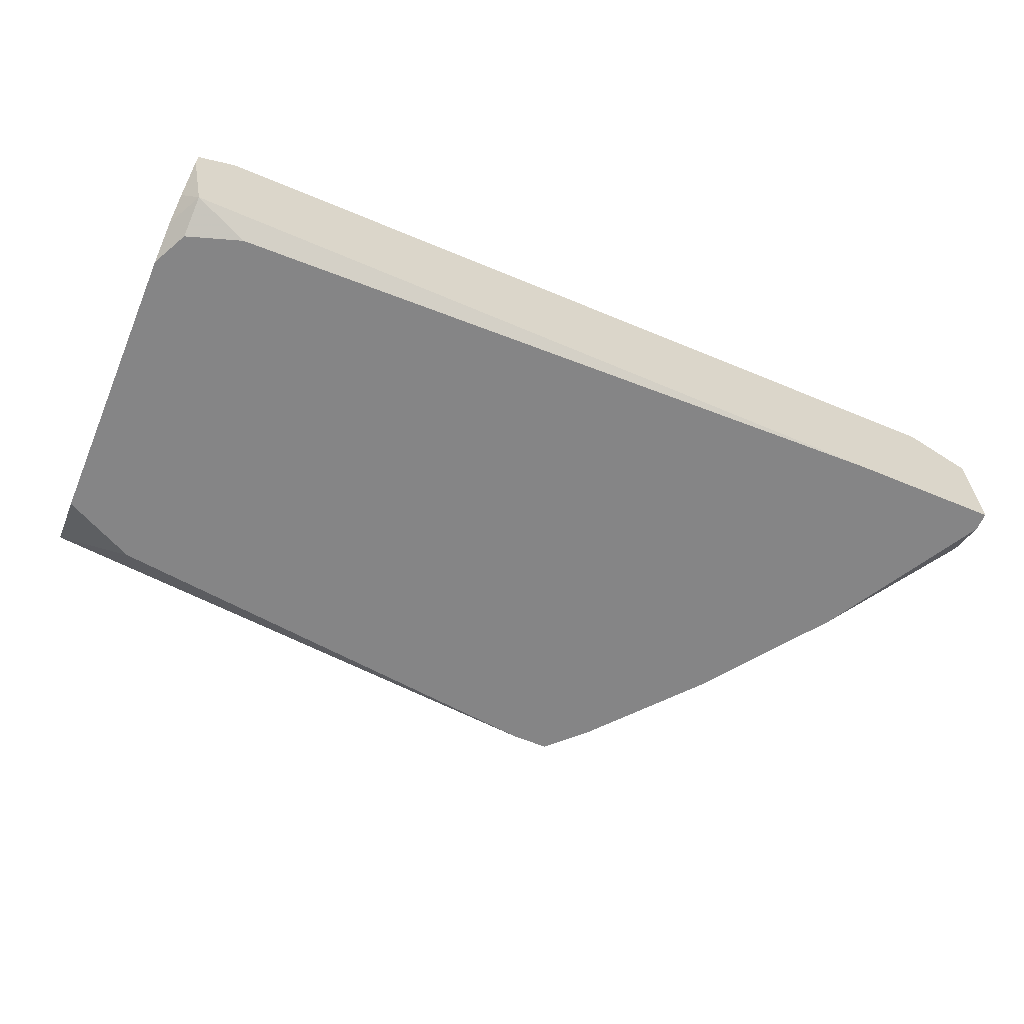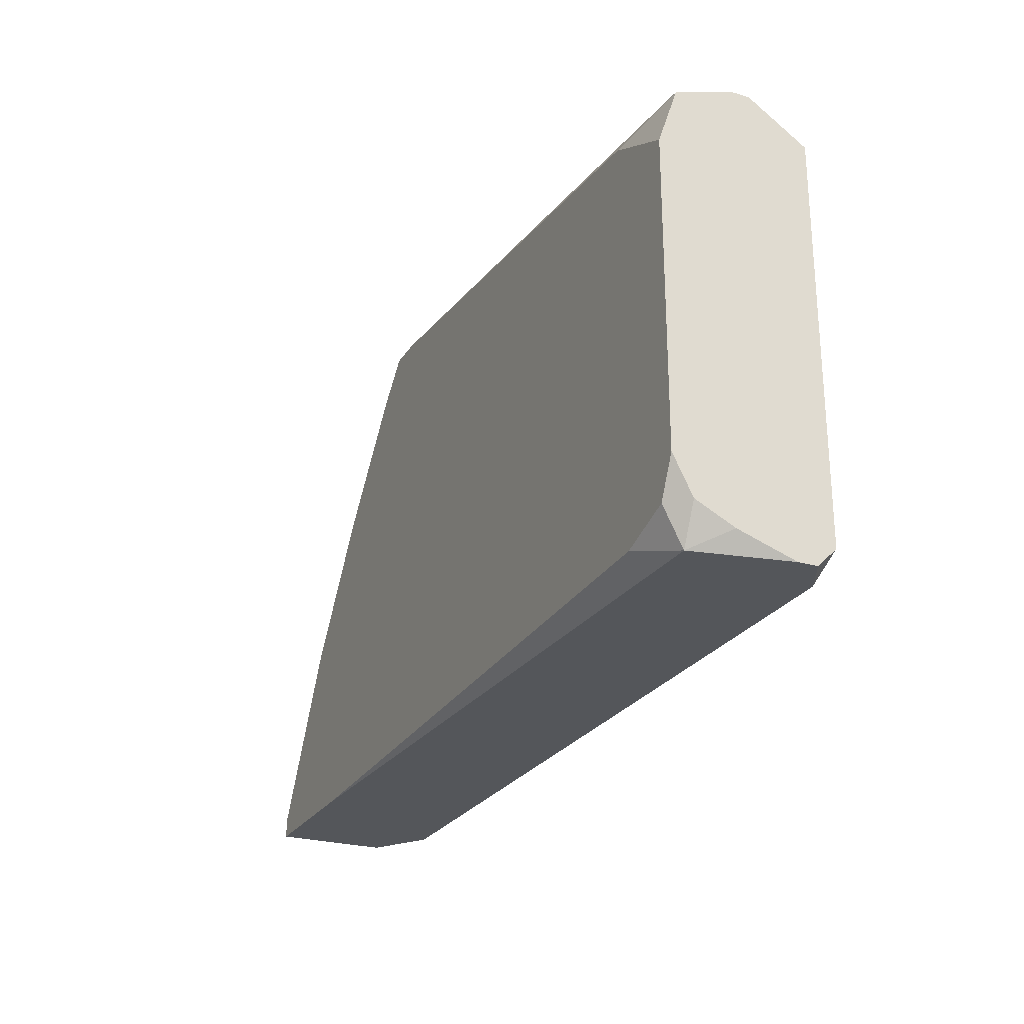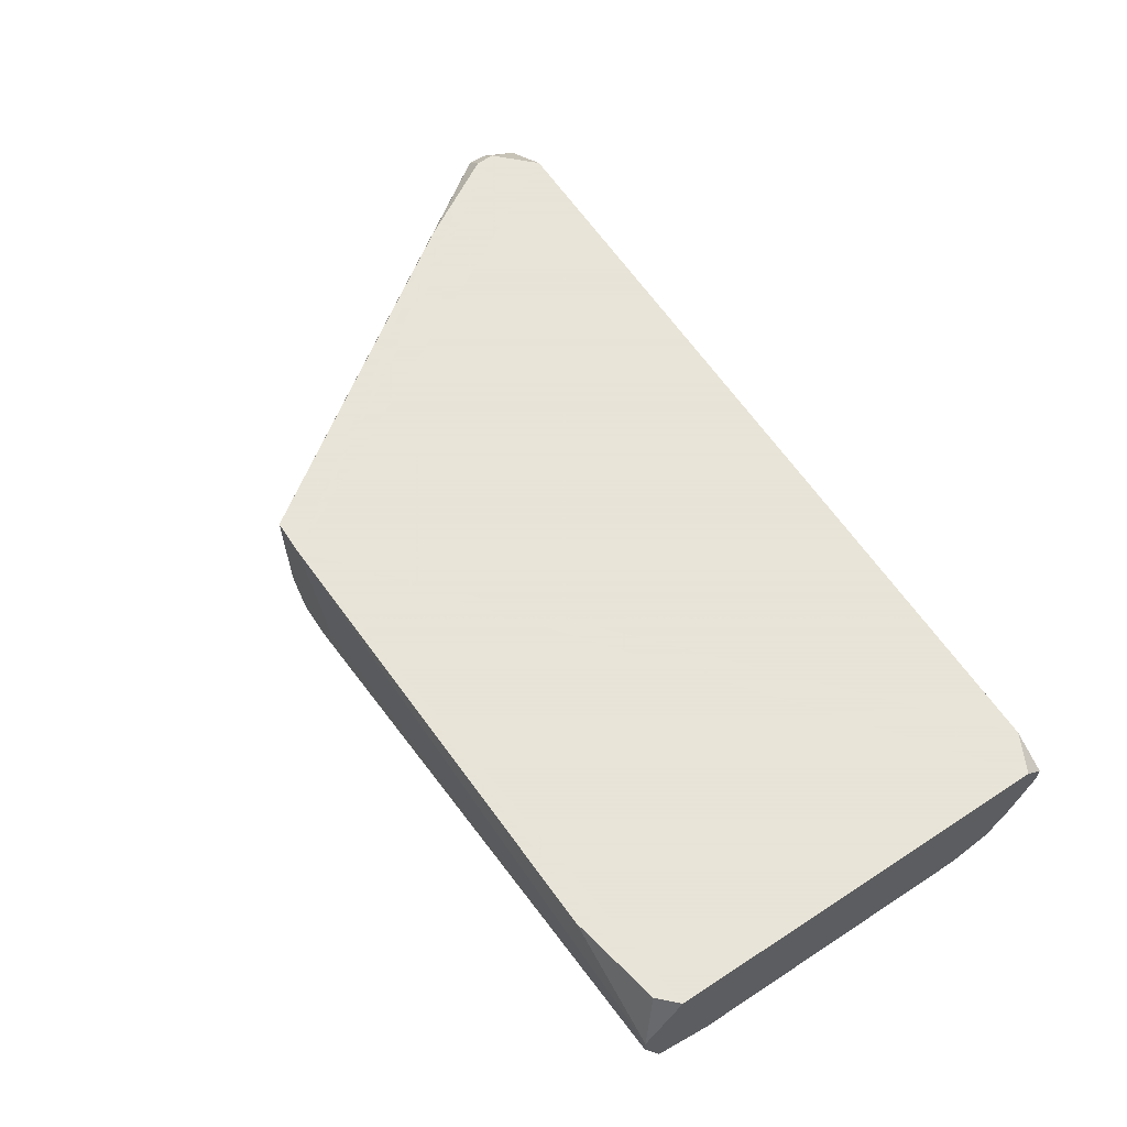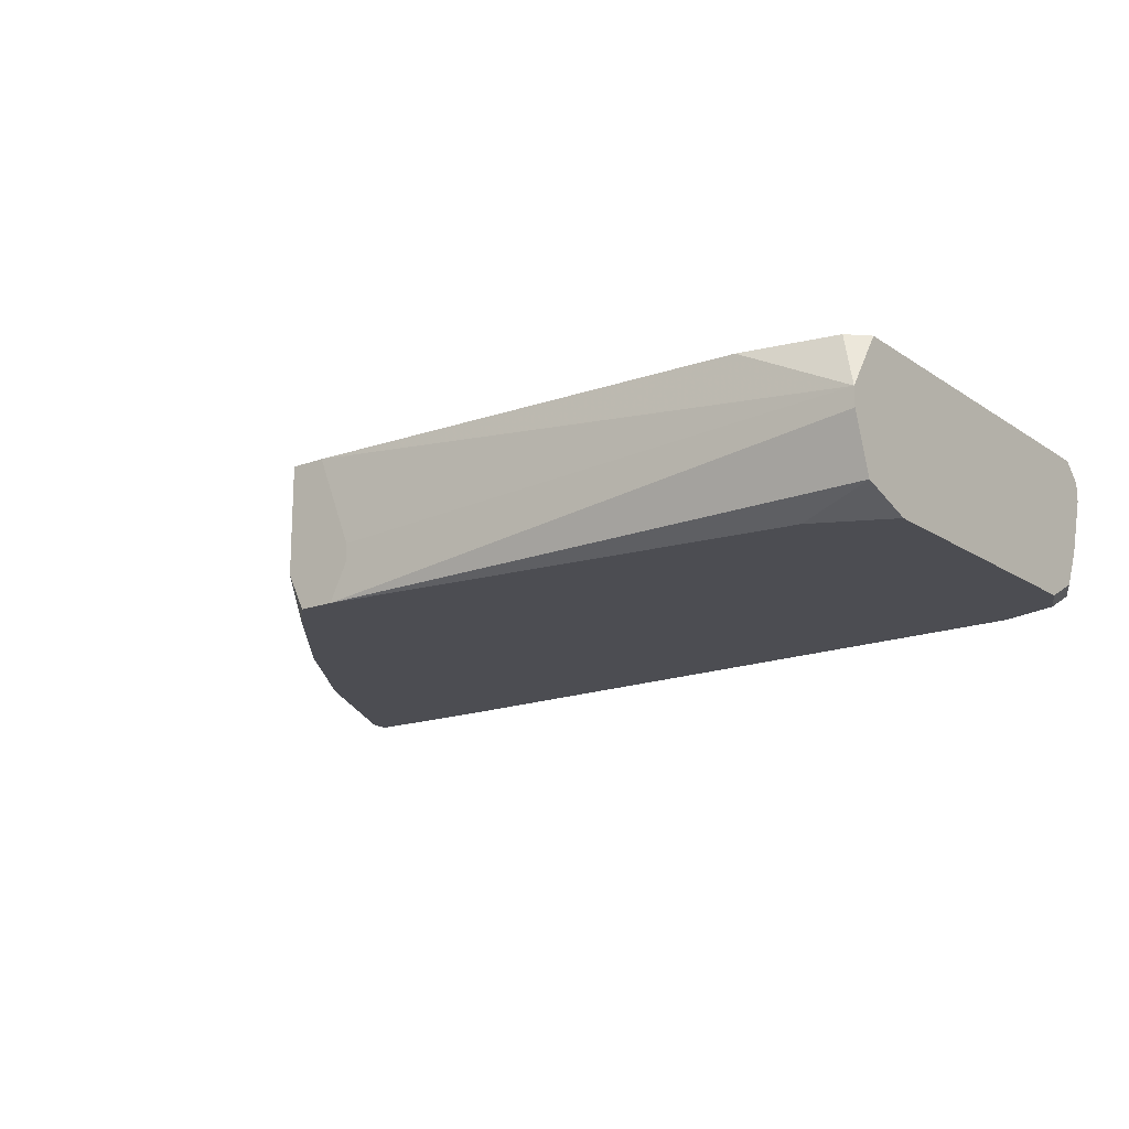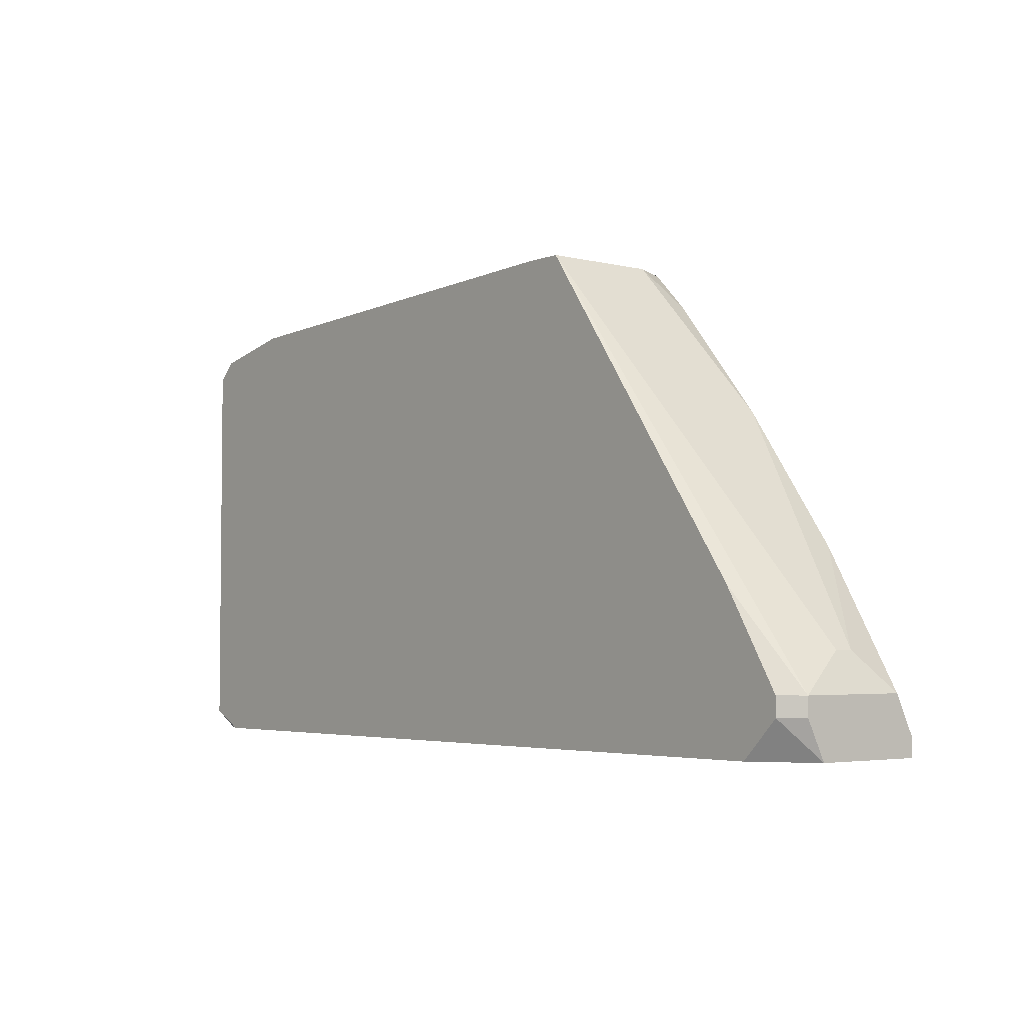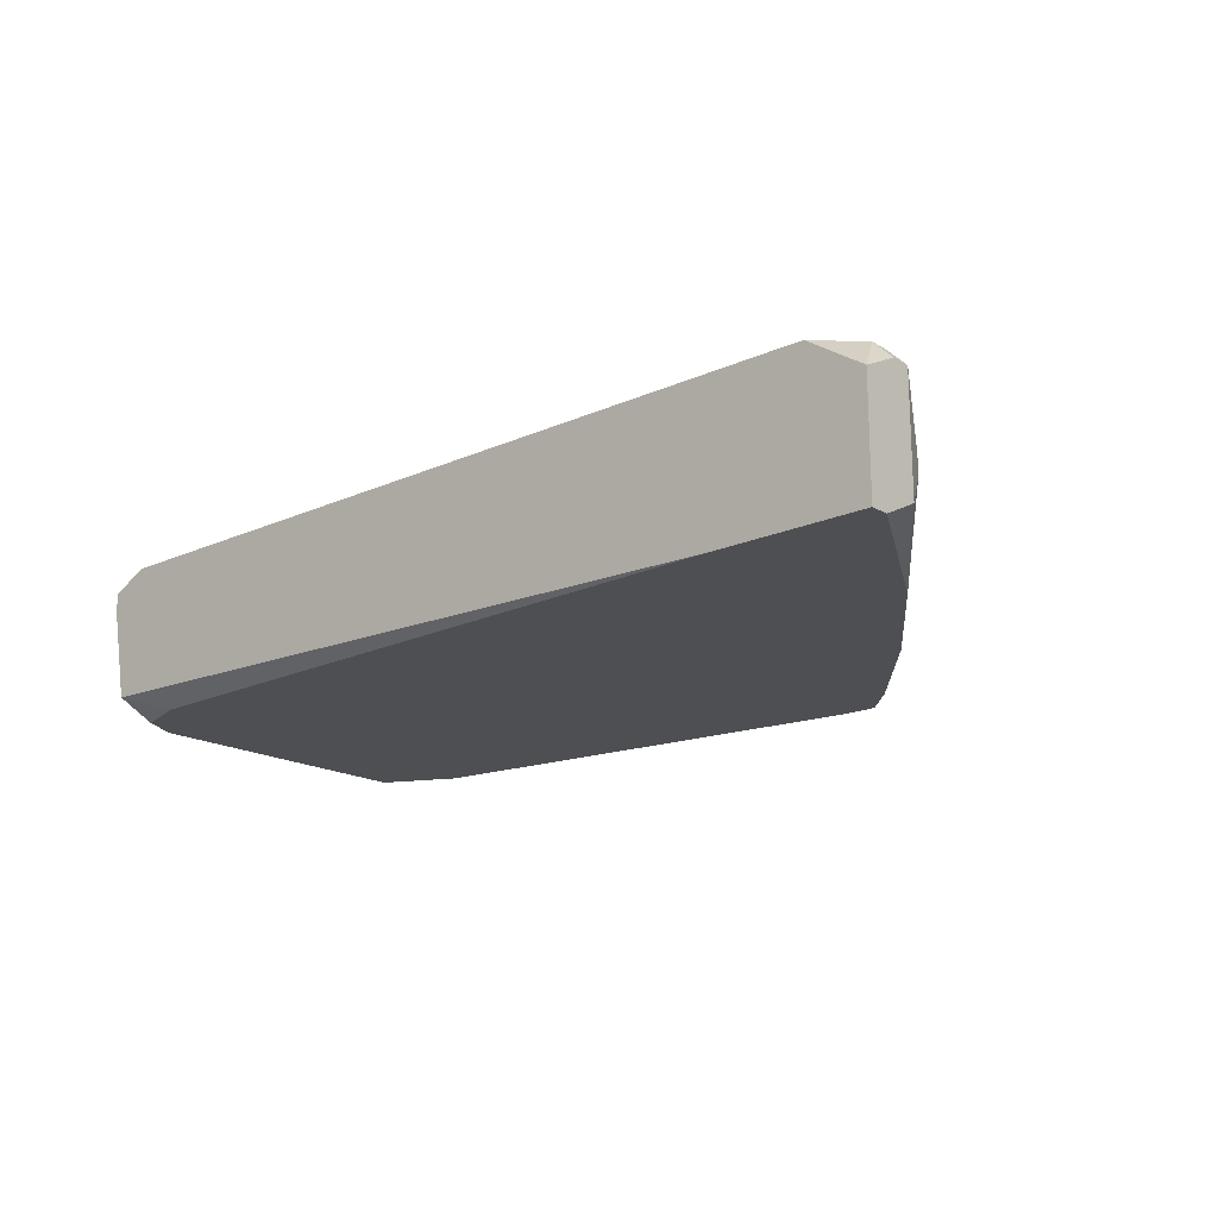
<metadata>
{"format":"obj","ext":"obj","renderer":"f3d","projection":"perspective","resolution":1024,"background":"white","views":[{"elev":-61.9,"azim":157.0,"up":"+Y"},{"elev":-25.4,"azim":65.0,"up":"+Z"},{"elev":61.4,"azim":56.5,"up":"+Y"},{"elev":-16.4,"azim":37.3,"up":"+Y"},{"elev":-3.8,"azim":-128.9,"up":"+Z"},{"elev":-17.7,"azim":-138.8,"up":"+Y"}]}
</metadata>
<code>
v 0.03005 -0.01981 -0.04719
v 0.1519 8.155e-05 0.007513
v 0.1519 8.155e-05 -0.0447
v 0.1519 -0.002405 -0.04719
v 0.03005 -0.01981 -0.0447
v 0.1519 -0.004891 -0.04719
v 0.1519 -0.007378 0.01249
v 0.1519 -0.009865 0.01249
v 0.1519 -0.01235 -0.0447
v 0.1519 -0.01732 0.01
v 0.1519 -0.01732 -0.04222
v 0.1519 -0.01981 0.00254
v 0.03005 -0.01732 -0.03973
v 0.1519 -0.01981 -0.03724
v 0.1494 8.155e-05 0.01
v 0.1494 -0.01732 -0.04719
v 0.1494 -0.01981 -0.04222
v 0.1469 8.155e-05 -0.04719
v 0.1419 -0.01981 0.007513
v 0.1419 -0.01981 -0.0447
v 0.137 8.155e-05 0.01249
v 0.07978 -0.01235 0.01497
v 0.07978 -0.01484 0.01497
v 0.0773 -0.01981 0.01497
v 0.07481 8.155e-05 0.01497
v 0.07232 -0.01981 0.01497
v 0.06984 8.155e-05 0.01497
v 0.03005 -0.004891 -0.04719
v 0.06984 -0.01484 0.01497
v 0.06735 -0.01981 0.01
v 0.05492 -0.01981 -0.00492
v 0.04994 -0.01981 -0.04719
v 0.04248 -0.01981 -0.02233
v 0.04 8.155e-05 -0.0273
v 0.03751 8.155e-05 -0.04719
v 0.03005 -0.002405 -0.04222
v 0.03254 8.155e-05 -0.03973
v 0.03254 8.155e-05 -0.04222
v 0.03254 -0.009865 -0.03476
v 0.03005 -0.002405 -0.03973
v 0.03254 -0.01235 -0.03476
f 20 16 17
f 11 14 17
f 11 17 16
f 2 15 7
f 32 16 20
f 21 7 15
f 18 4 6
f 18 6 16
f 18 16 32
f 18 32 1
f 18 1 28
f 18 28 35
f 38 35 28
f 9 11 16
f 9 16 6
f 19 12 10
f 3 2 7
f 3 7 8
f 3 8 10
f 3 10 12
f 3 12 14
f 3 14 11
f 3 11 9
f 3 9 6
f 3 6 4
f 3 4 18
f 13 33 41
f 40 13 41
f 40 41 39
f 40 39 27
f 40 27 34
f 40 34 37
f 31 29 27
f 31 27 39
f 31 39 41
f 31 41 33
f 24 19 10
f 24 10 8
f 25 21 15
f 25 15 2
f 25 2 3
f 25 3 18
f 25 18 35
f 25 35 38
f 25 38 37
f 25 37 34
f 25 34 27
f 25 22 7
f 25 7 21
f 5 33 13
f 36 40 37
f 36 37 38
f 36 38 28
f 36 28 1
f 36 1 5
f 36 5 13
f 36 13 40
f 30 31 33
f 30 33 5
f 30 5 1
f 30 1 32
f 30 32 20
f 30 20 17
f 30 17 14
f 30 14 12
f 30 12 19
f 30 19 24
f 30 24 26
f 30 26 29
f 30 29 31
f 23 24 8
f 23 8 7
f 23 7 22
f 23 22 25
f 23 25 27
f 23 27 29
f 23 29 26
f 23 26 24

</code>
